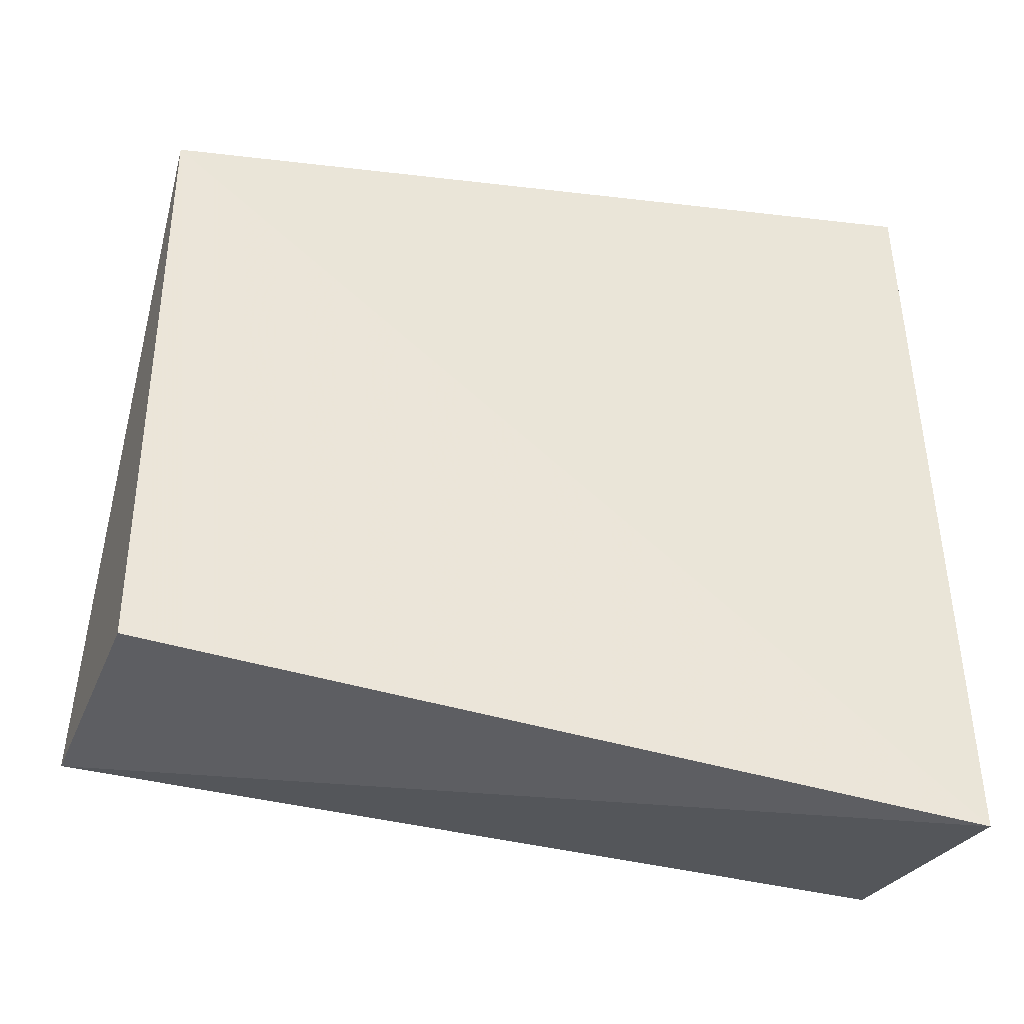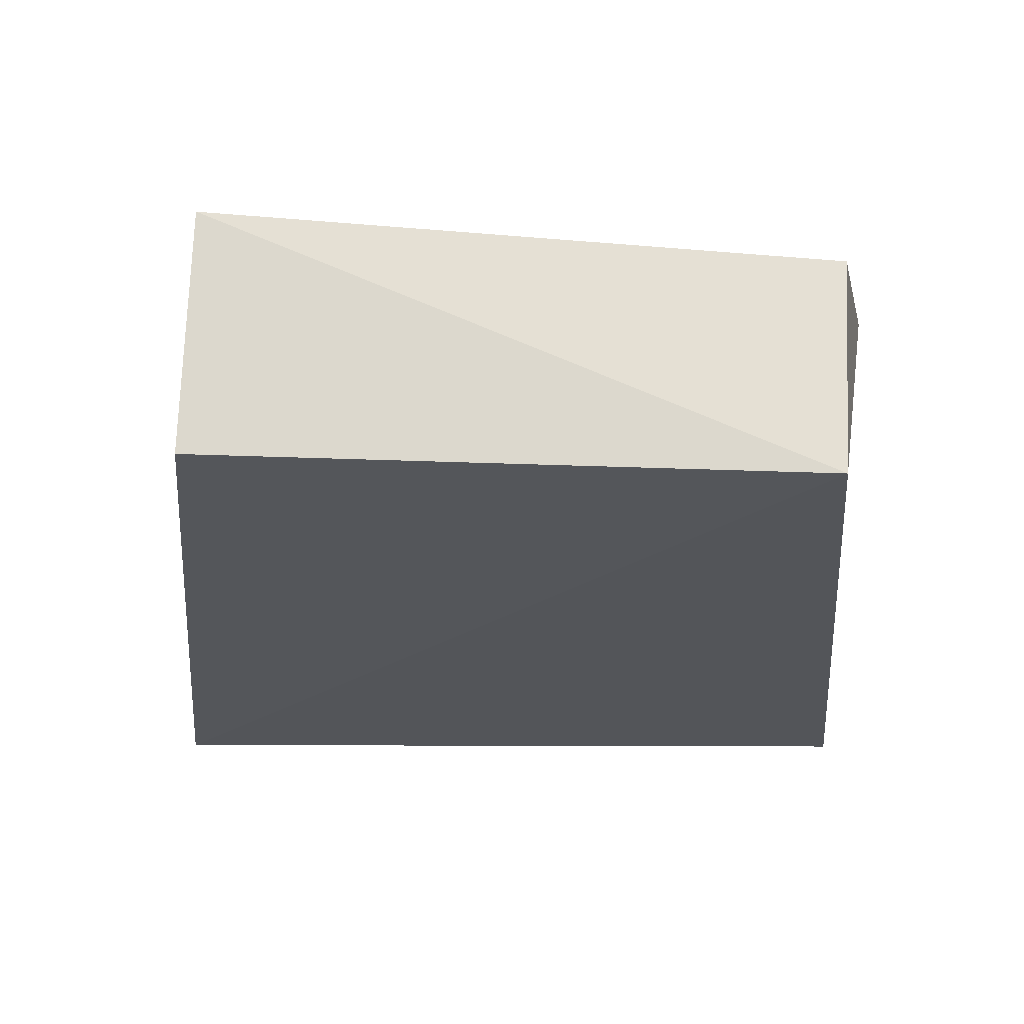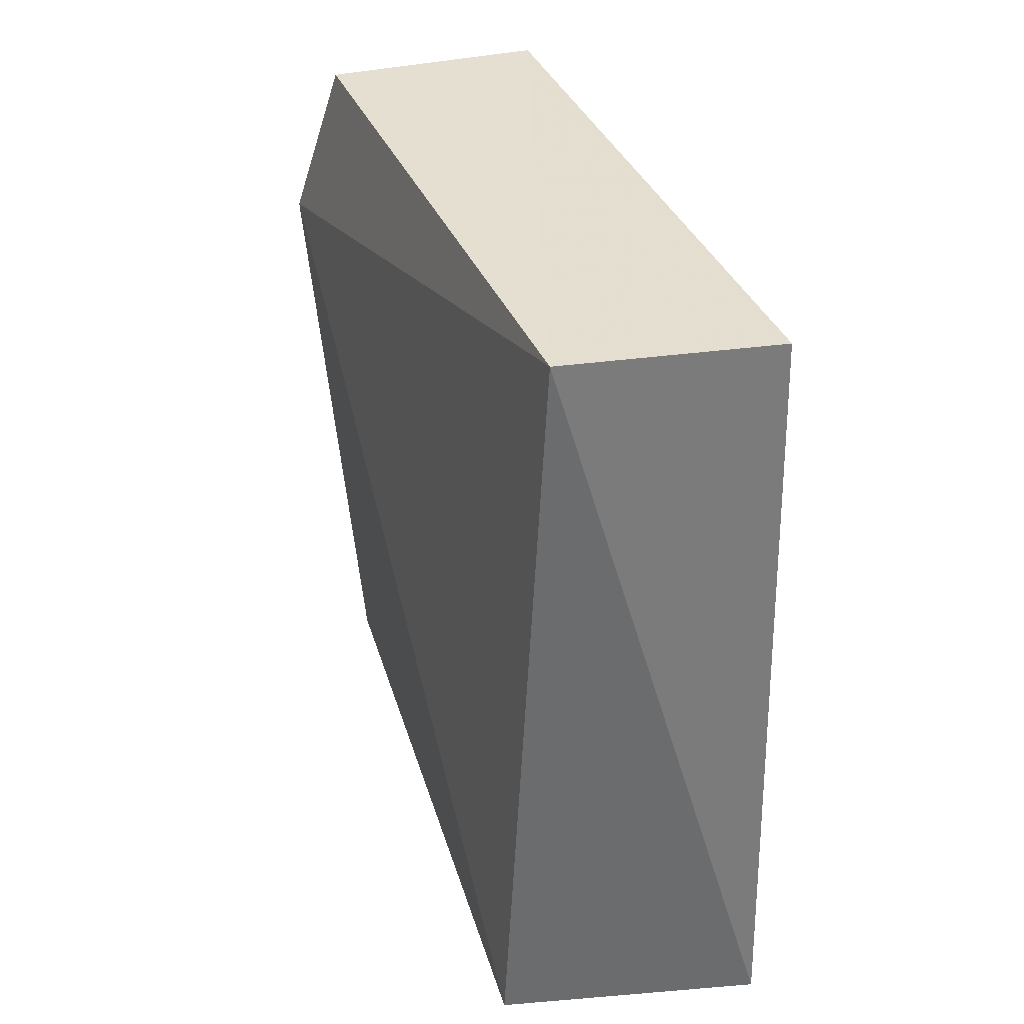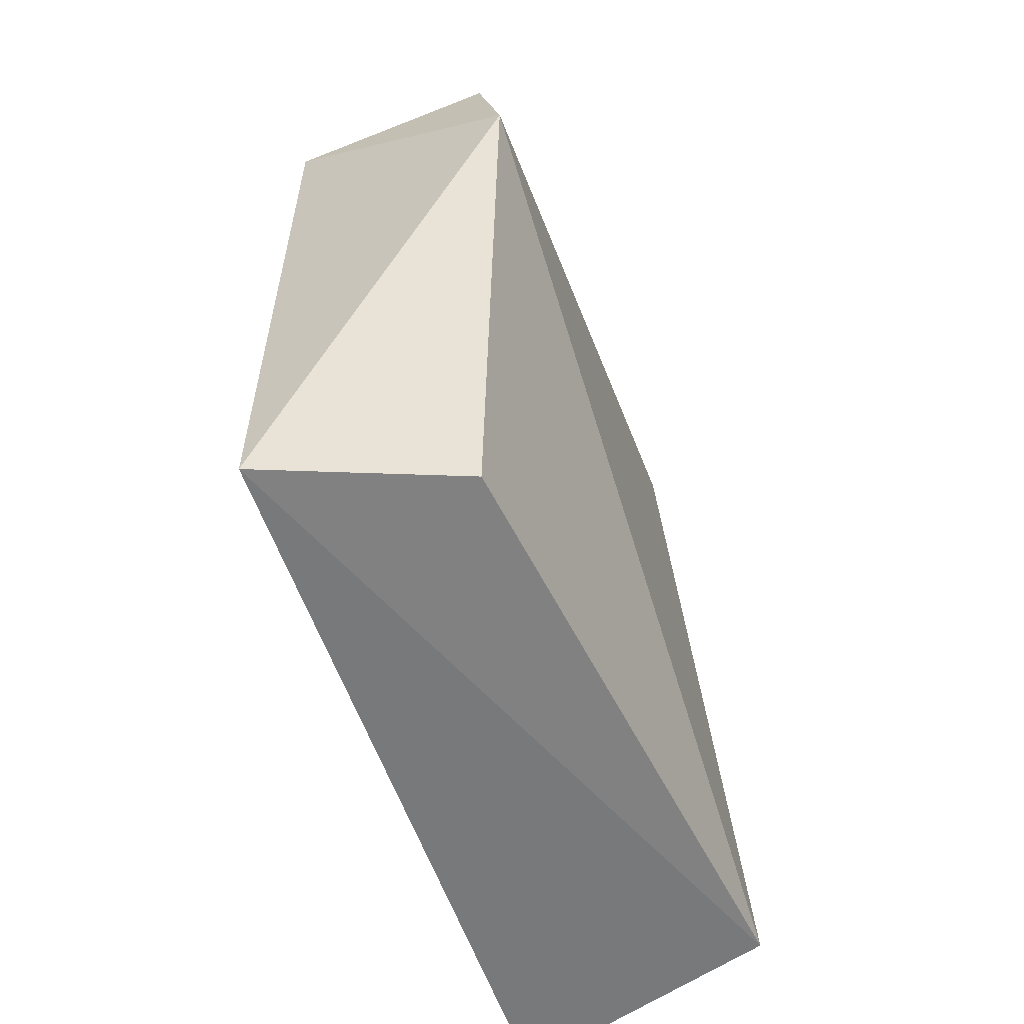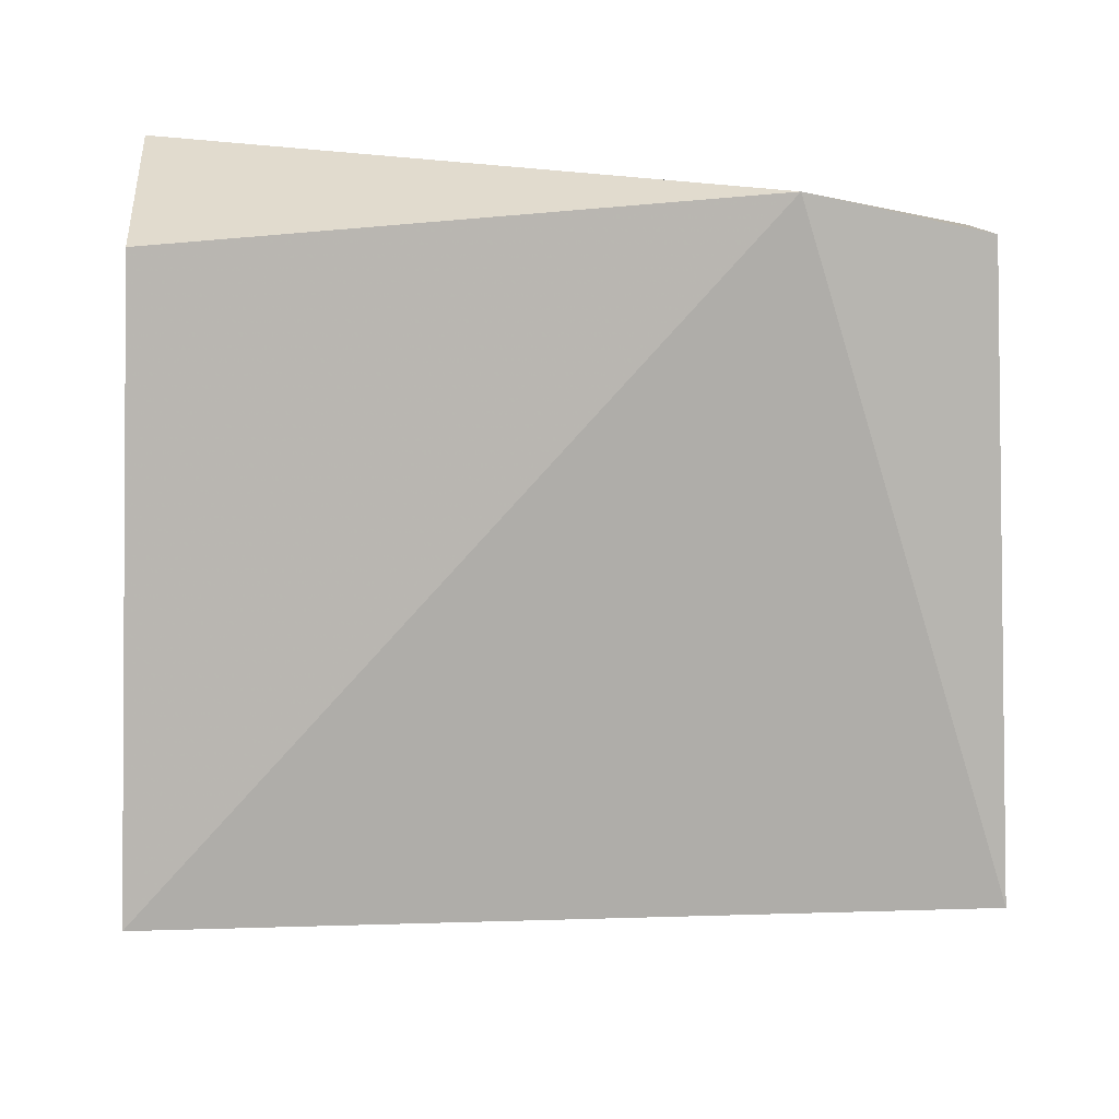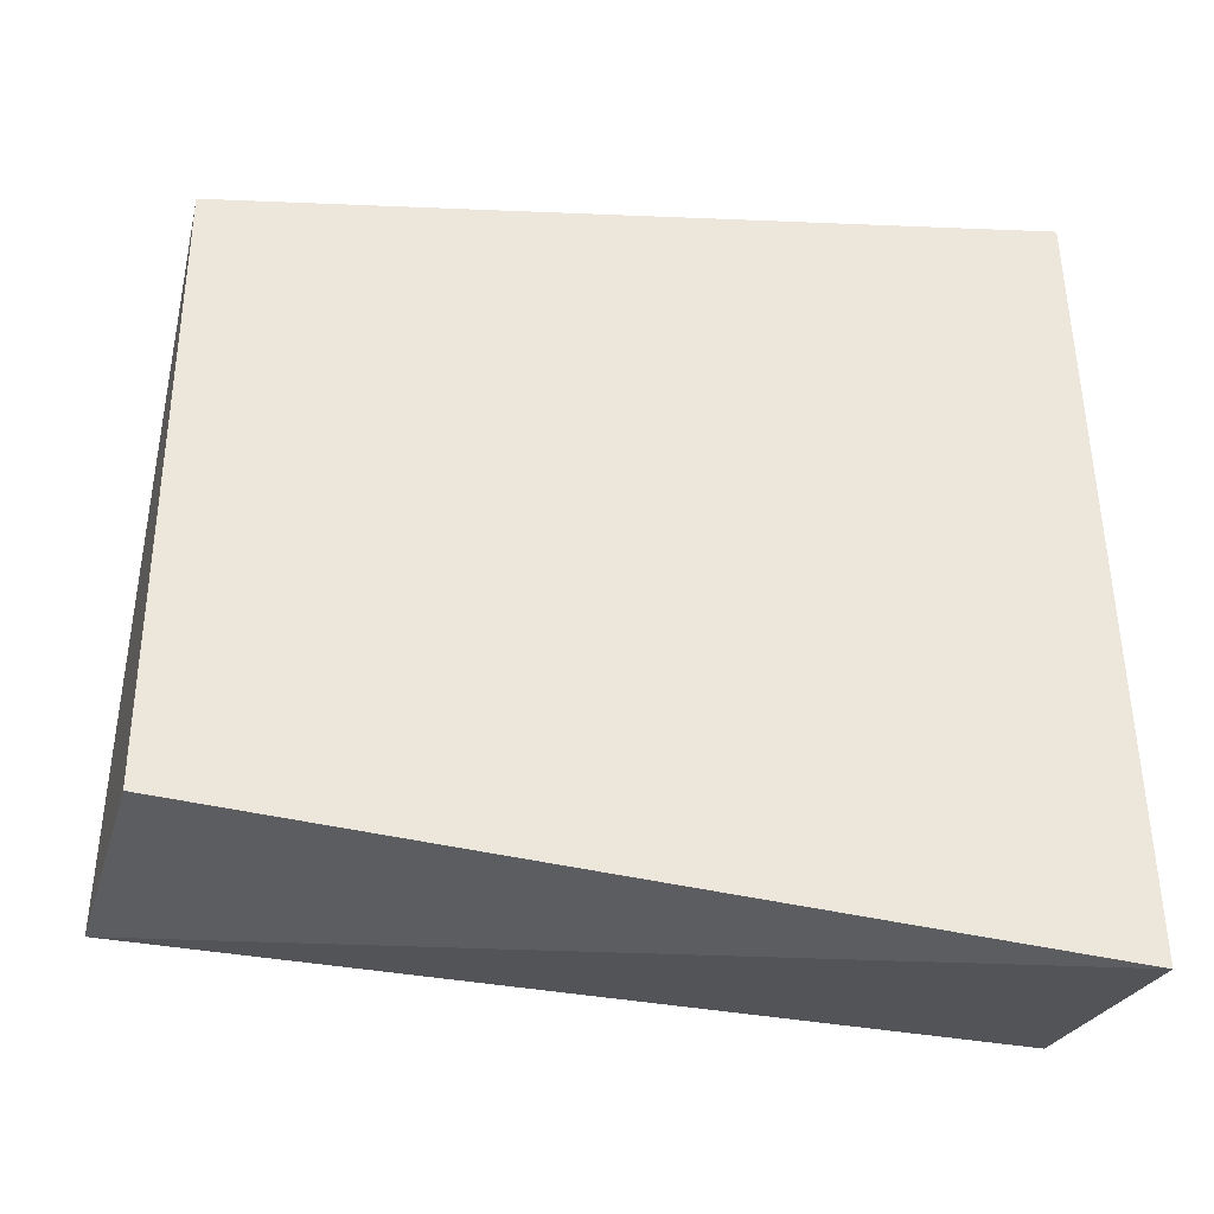
<metadata>
{"format":"obj","ext":"obj","renderer":"f3d","projection":"perspective","resolution":1024,"background":"white","views":[{"elev":-37.4,"azim":-101.2,"up":"+Z"},{"elev":62.7,"azim":-88.1,"up":"+Y"},{"elev":39.8,"azim":157.3,"up":"+Y"},{"elev":-55.1,"azim":20.0,"up":"+Y"},{"elev":11.6,"azim":95.5,"up":"+Z"},{"elev":-35.1,"azim":-96.3,"up":"+Z"}]}
</metadata>
<code>
v 0.2909 -0.2062 0.1938
v 0.4341 -0.1948 -0.2204
v 0.415 0.1577 0.1709
v 0.2652 0.2495 0.1455
v 0.2787 -0.2101 -0.2555
v 0.4015 0.2726 -0.2029
v 0.3956 -0.1903 0.1396
v 0.3919 0.2565 0.1489
v 0.2652 0.2495 -0.203
f 1 3 4
f 5 2 1
f 5 1 4
f 6 3 2
f 6 2 5
f 7 1 2
f 7 2 3
f 7 3 1
f 8 6 4
f 8 4 3
f 8 3 6
f 9 6 5
f 9 5 4
f 9 4 6

</code>
